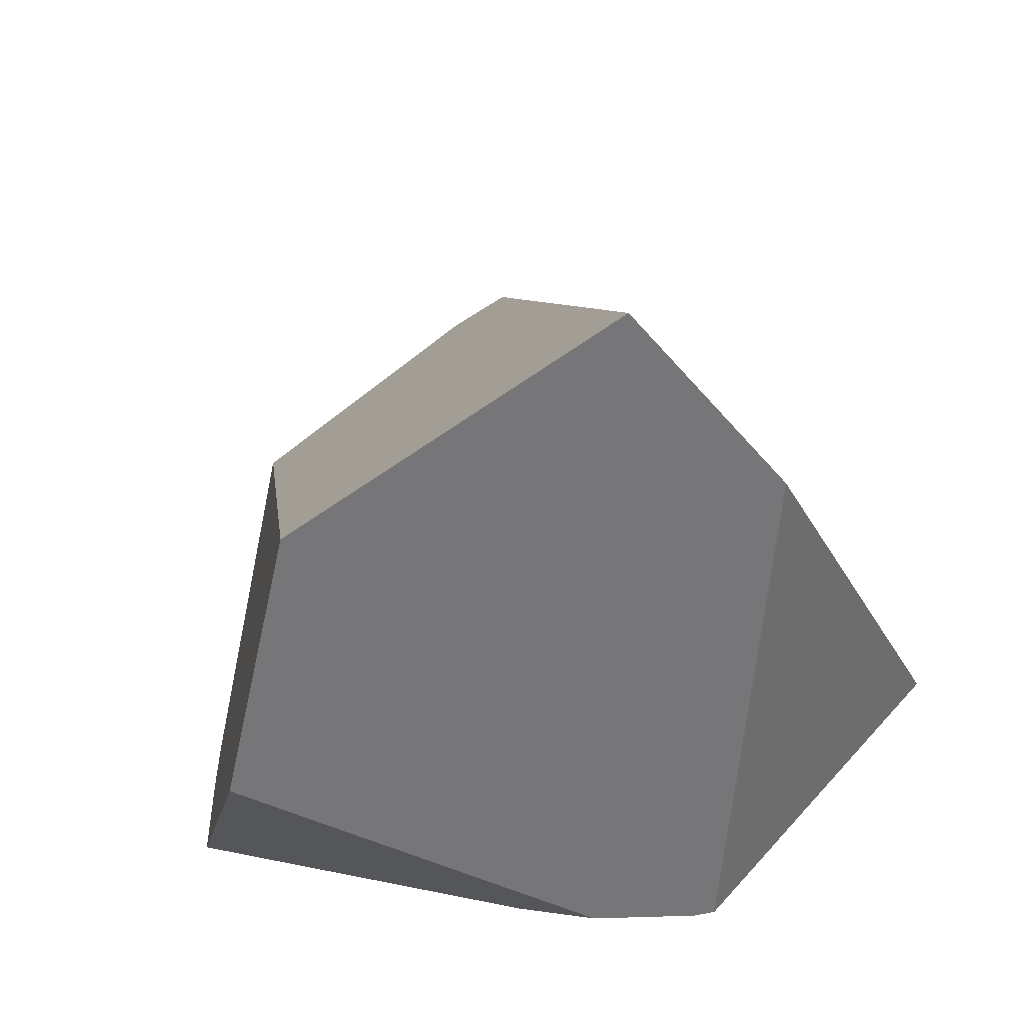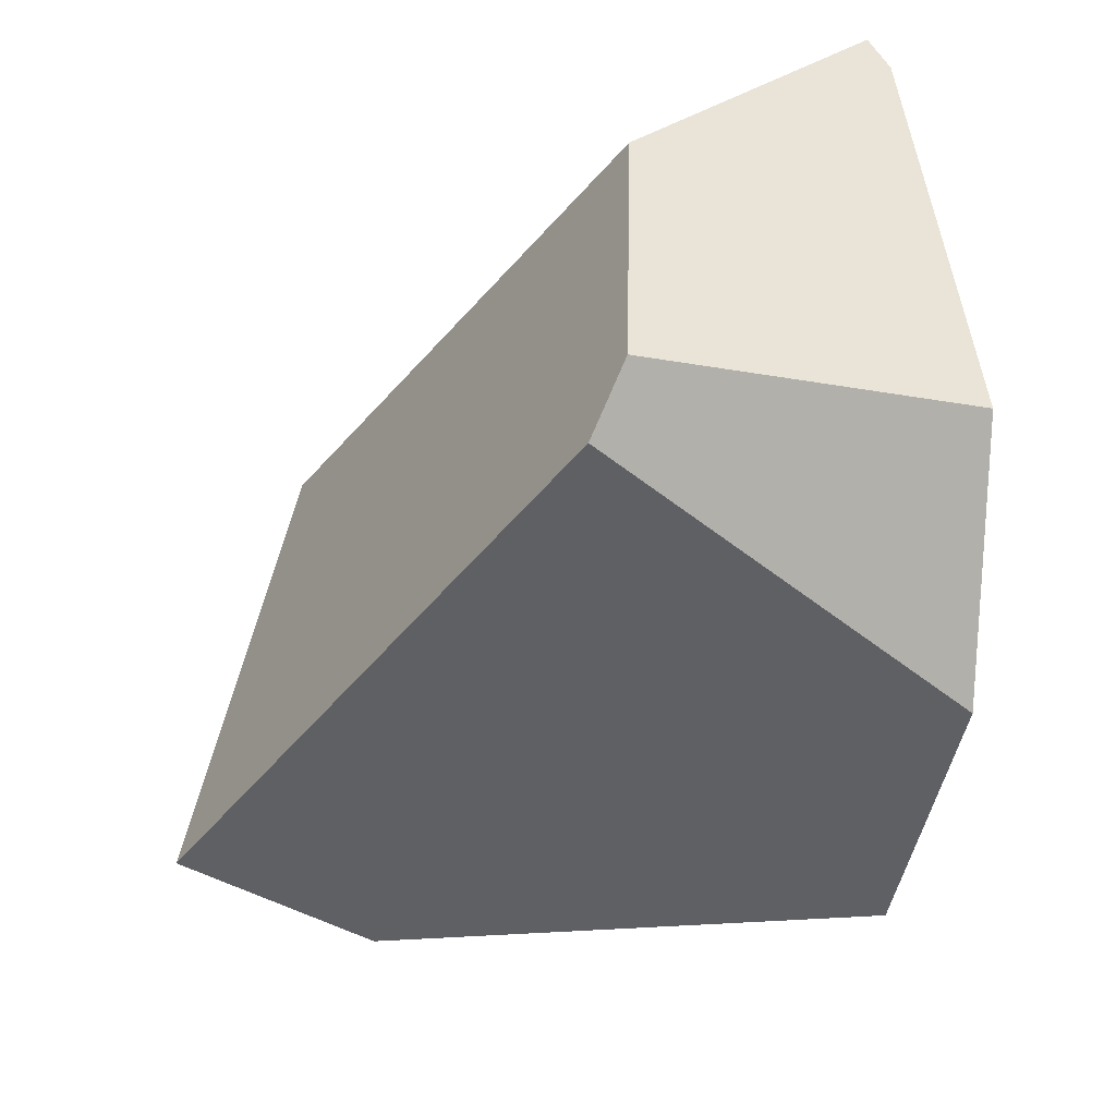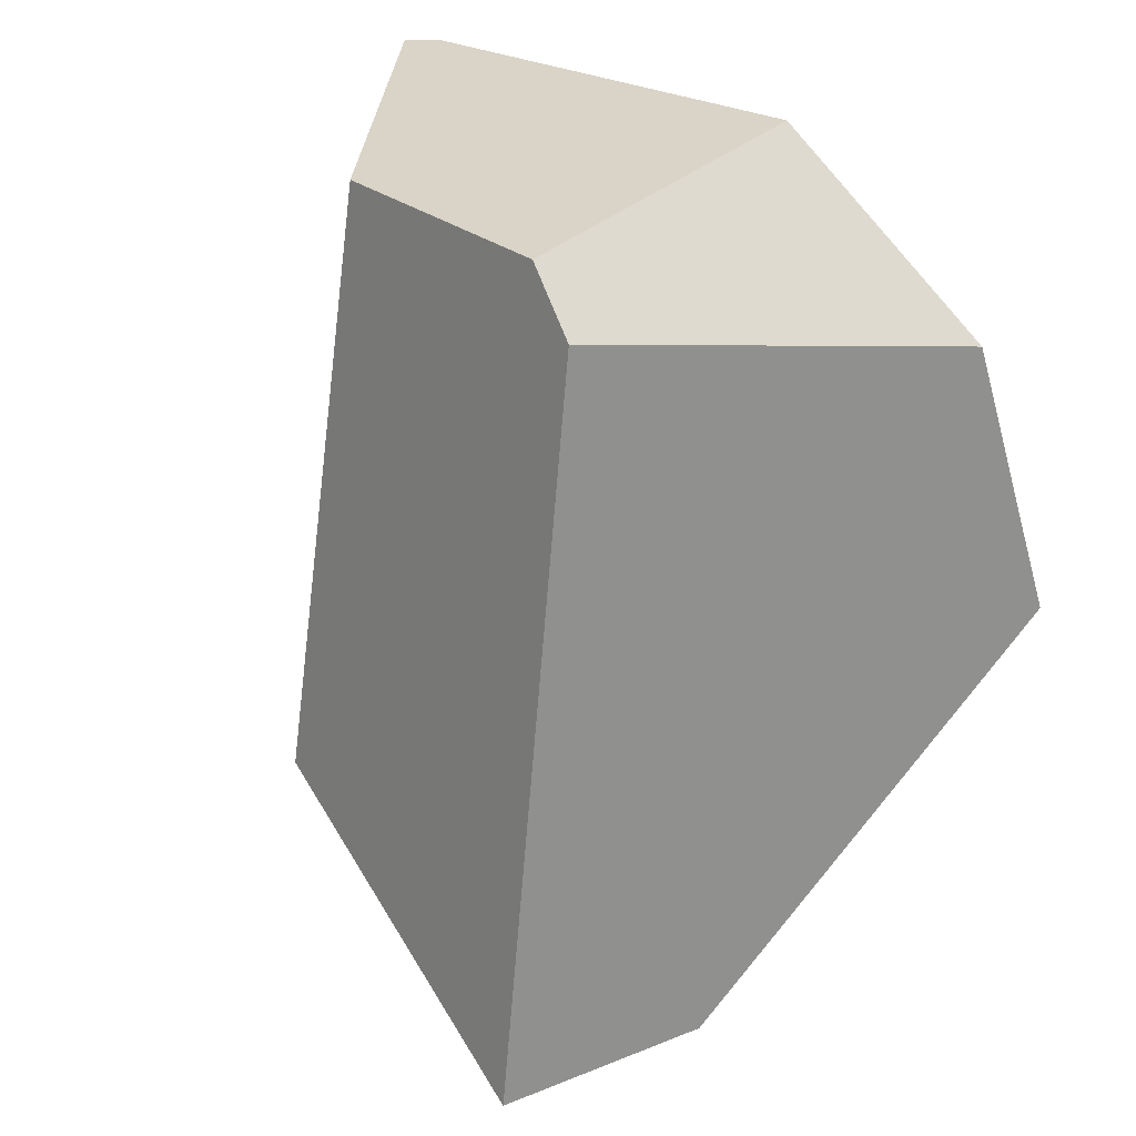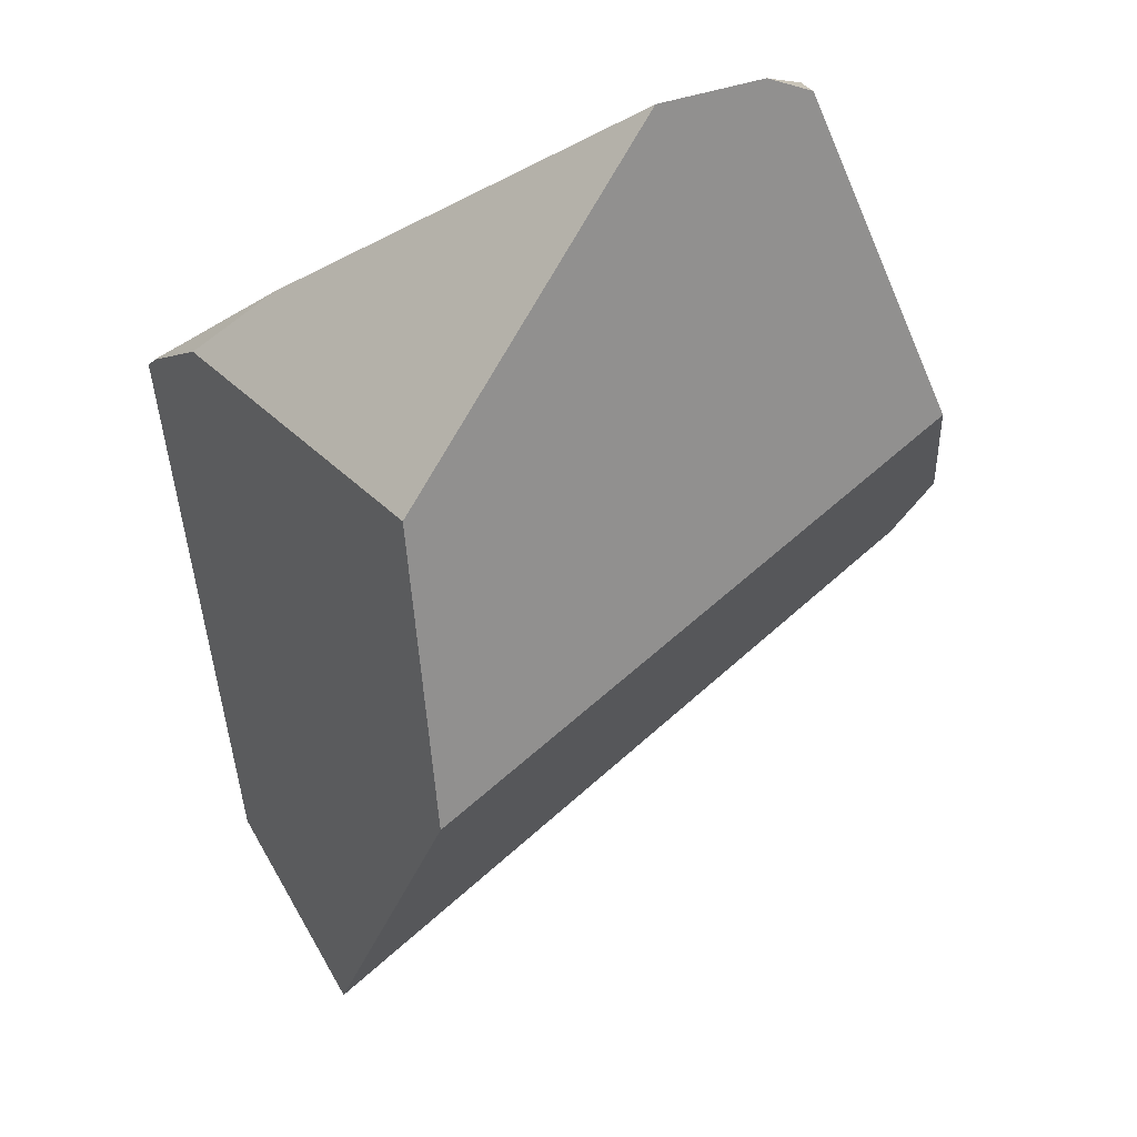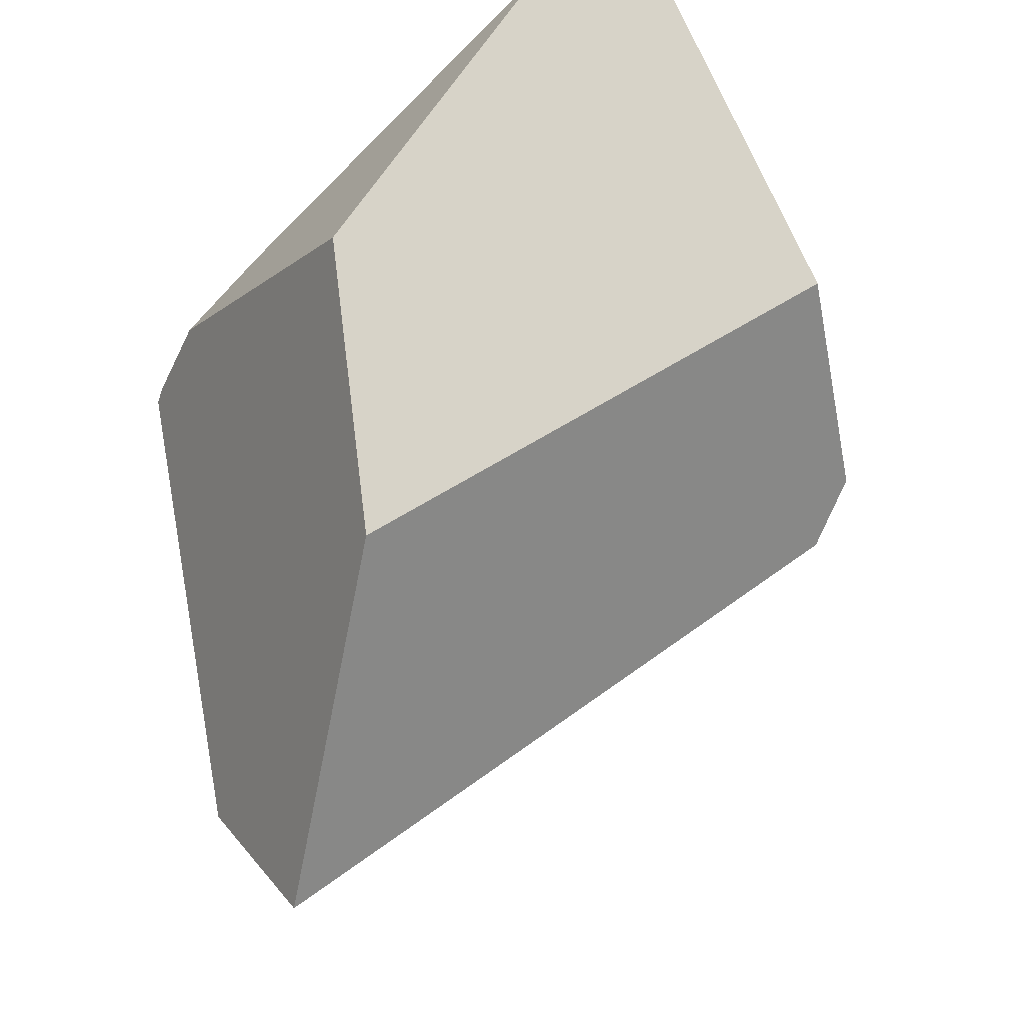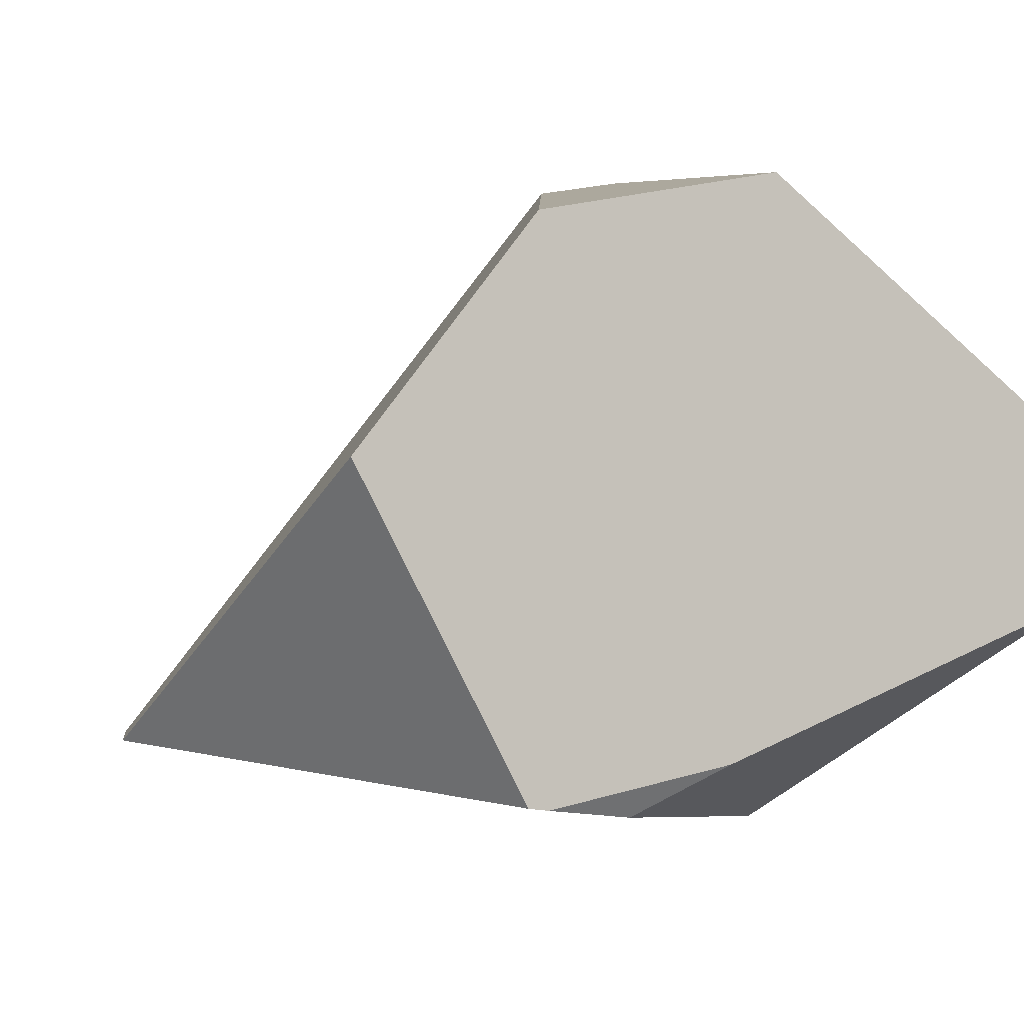
<metadata>
{"format":"obj","ext":"obj","renderer":"f3d","projection":"perspective","resolution":1024,"background":"white","views":[{"elev":-42.2,"azim":-173.0,"up":"+Y"},{"elev":78.2,"azim":-106.2,"up":"+Y"},{"elev":64.5,"azim":-153.2,"up":"+Y"},{"elev":3.4,"azim":65.7,"up":"+Z"},{"elev":-37.8,"azim":71.5,"up":"+Z"},{"elev":-19.2,"azim":-44.7,"up":"+Y"}]}
</metadata>
<code>
g  Instance
v 1.777 -56.51 -4.747
v 0.8433 -55.38 -4.706
v 1.36 -55.97 -6.696
v 3.282 -55.84 -6.472
v 3.694 -56.14 -5.312
v 1.868 -55.72 -7.376
v 1.868 -55.72 -7.376
v 3.694 -56.14 -5.312
v 1.36 -55.97 -6.696
v 1.36 -55.97 -6.696
v 3.694 -56.14 -5.312
v 1.777 -56.51 -4.747
v 1.777 -56.51 -4.747
v 3.694 -56.14 -5.312
v 1.86 -56.5 -4.726
v 1.86 -56.5 -4.726
v 3.694 -56.14 -5.312
v 2.273 -56.47 -4.701
v 2.811 -53.44 -5.233
v 2.395 -53.97 -3.976
v 3.72 -53.96 -4.945
v 3.72 -53.96 -4.945
v 2.395 -53.97 -3.976
v 4.147 -54.77 -3.81
v 4.147 -54.77 -3.81
v 2.395 -53.97 -3.976
v 3.997 -54.74 -3.763
v 3.282 -55.84 -6.472
v 1.868 -55.72 -7.376
v 3.72 -53.96 -4.945
v 3.72 -53.96 -4.945
v 1.868 -55.72 -7.376
v 2.811 -53.44 -5.233
v 2.811 -53.44 -5.233
v 1.868 -55.72 -7.376
v 2.565 -53.5 -5.444
v 4.15 -55.39 -3.883
v 4.167 -54.97 -3.777
v 2.608 -56.24 -4.476
v 2.608 -56.24 -4.476
v 4.167 -54.97 -3.777
v 1.86 -56.5 -4.726
v 1.86 -56.5 -4.726
v 4.167 -54.97 -3.777
v 1.777 -56.51 -4.747
v 1.777 -56.51 -4.747
v 4.167 -54.97 -3.777
v 0.8433 -55.38 -4.706
v 0.8433 -55.38 -4.706
v 4.167 -54.97 -3.777
v 1.405 -54.36 -4.316
v 1.405 -54.36 -4.316
v 4.167 -54.97 -3.777
v 2.395 -53.97 -3.976
v 2.395 -53.97 -3.976
v 4.167 -54.97 -3.777
v 3.997 -54.74 -3.763
v 1.86 -56.5 -4.726
v 2.273 -56.47 -4.701
v 2.608 -56.24 -4.476
v 4.167 -54.97 -3.777
v 4.15 -55.39 -3.883
v 4.147 -54.77 -3.81
v 4.147 -54.77 -3.81
v 4.15 -55.39 -3.883
v 3.72 -53.96 -4.945
v 3.72 -53.96 -4.945
v 4.15 -55.39 -3.883
v 3.282 -55.84 -6.472
v 3.282 -55.84 -6.472
v 4.15 -55.39 -3.883
v 3.694 -56.14 -5.312
v 4.167 -54.97 -3.777
v 4.147 -54.77 -3.81
v 3.997 -54.74 -3.763
v 0.8433 -55.38 -4.706
v 1.405 -54.36 -4.316
v 1.36 -55.97 -6.696
v 1.36 -55.97 -6.696
v 1.405 -54.36 -4.316
v 1.868 -55.72 -7.376
v 1.868 -55.72 -7.376
v 1.405 -54.36 -4.316
v 2.565 -53.5 -5.444
v 1.405 -54.36 -4.316
v 2.395 -53.97 -3.976
v 2.565 -53.5 -5.444
v 2.565 -53.5 -5.444
v 2.395 -53.97 -3.976
v 2.811 -53.44 -5.233
v 2.608 -56.24 -4.476
v 2.273 -56.47 -4.701
v 4.15 -55.39 -3.883
v 4.15 -55.39 -3.883
v 2.273 -56.47 -4.701
v 3.694 -56.14 -5.312
f 1 2 3
f 4 5 6
f 7 8 9
f 10 11 12
f 13 14 15
f 16 17 18
f 19 20 21
f 22 23 24
f 25 26 27
f 28 29 30
f 31 32 33
f 34 35 36
f 37 38 39
f 40 41 42
f 43 44 45
f 46 47 48
f 49 50 51
f 52 53 54
f 55 56 57
f 58 59 60
f 61 62 63
f 64 65 66
f 67 68 69
f 70 71 72
f 73 74 75
f 76 77 78
f 79 80 81
f 82 83 84
f 85 86 87
f 88 89 90
f 91 92 93
f 94 95 96

</code>
